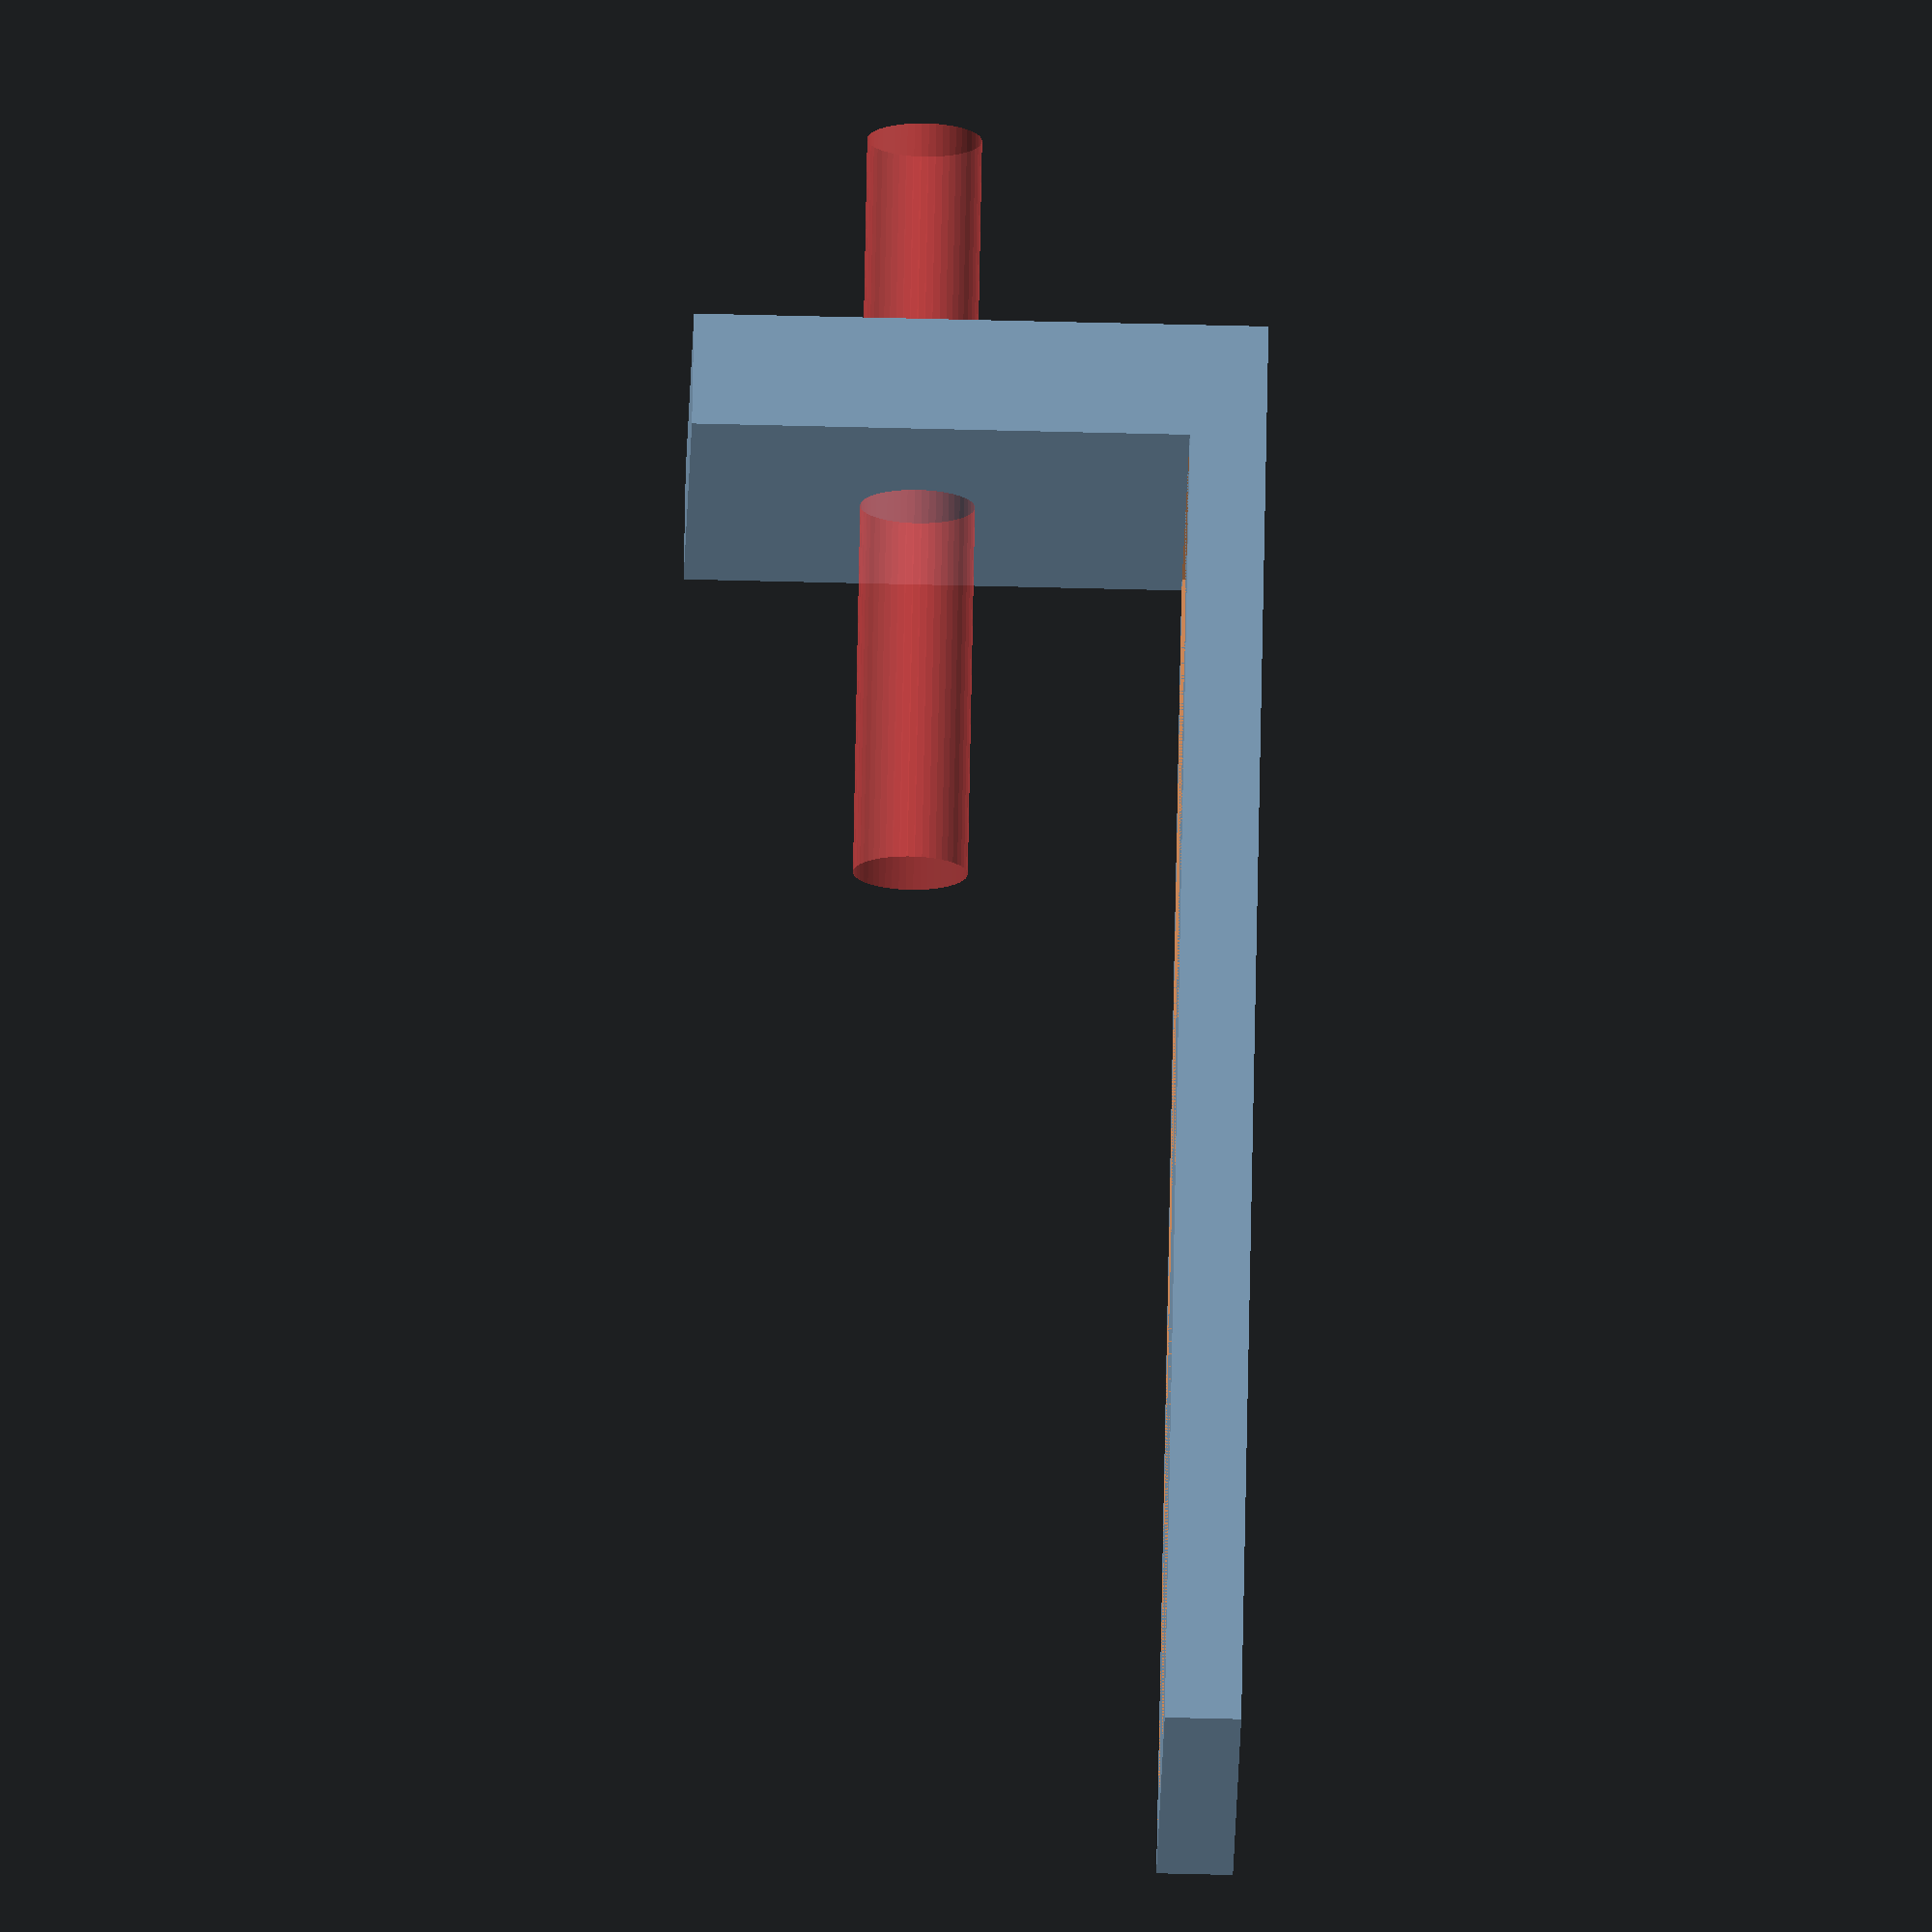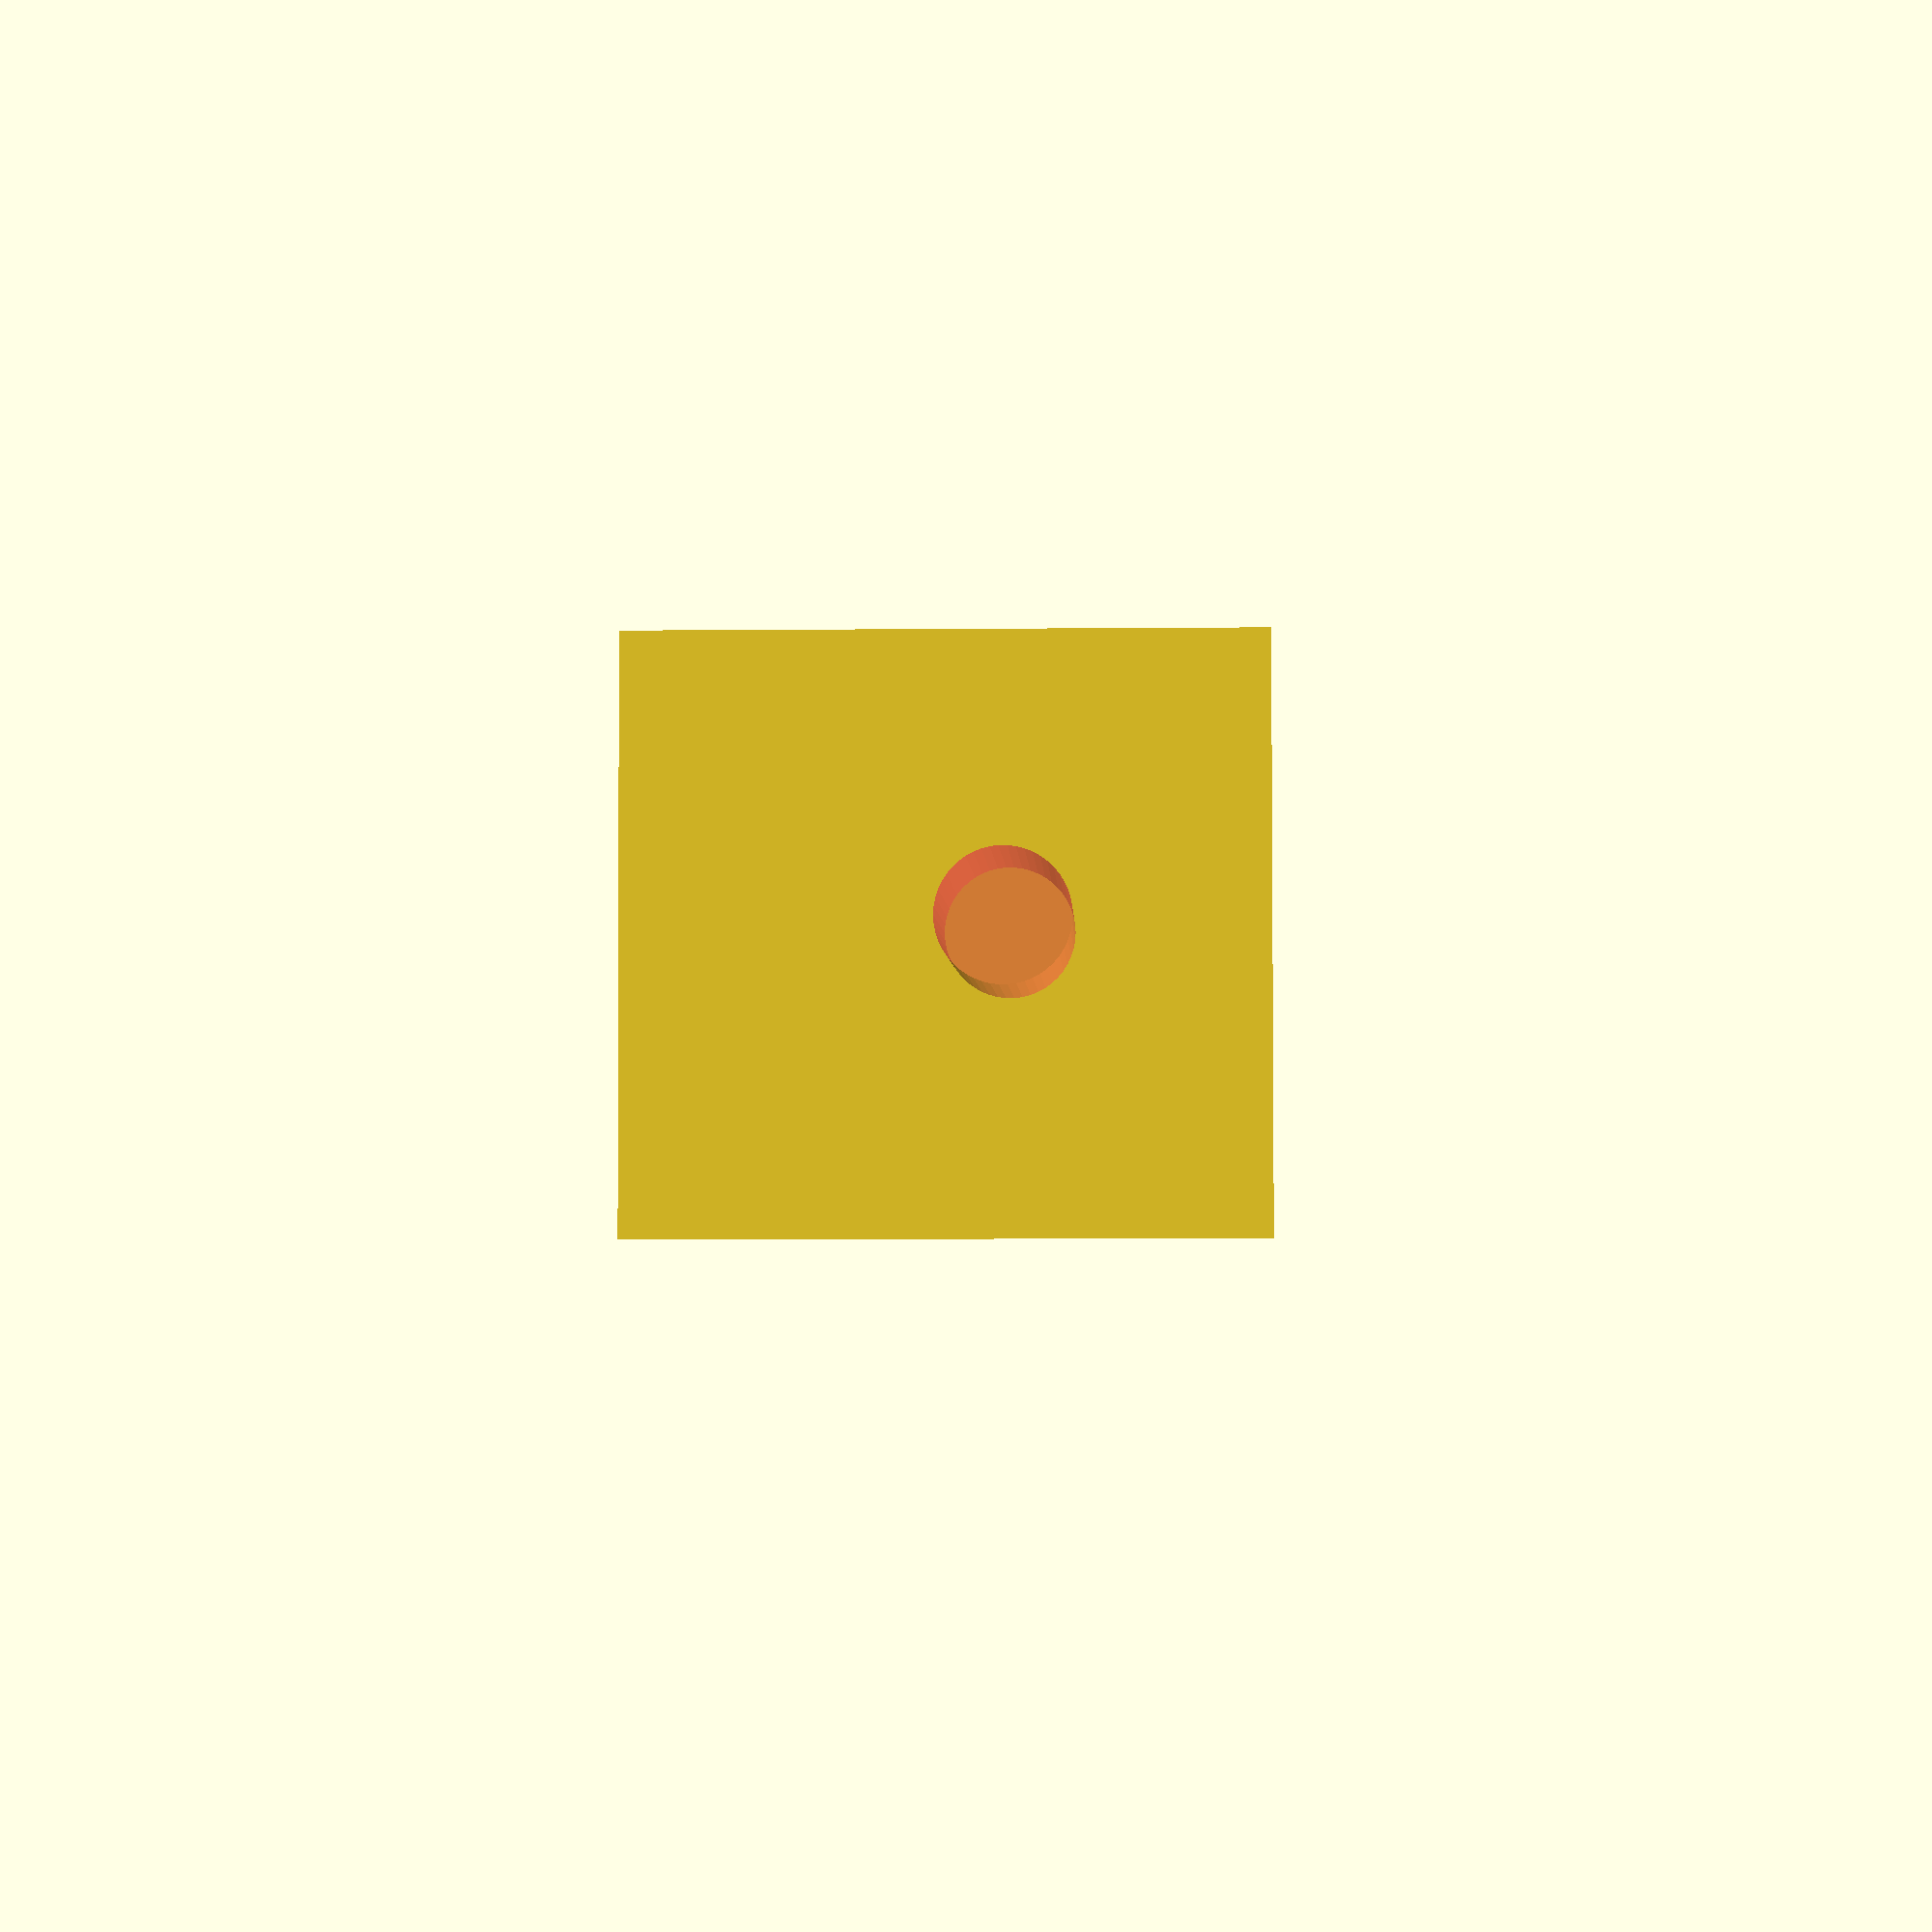
<openscad>
$fn = 50;


difference() {
	union() {
		translate(v = [-17.5000000000, -7.0000000000, 0]) {
			rotate(a = [0, 0, 0]) {
				cube(size = [35, 14, 2]);
			}
		}
		translate(v = [-20.5000000000, -7.0000000000, 0]) {
			rotate(a = [0, 0, 0]) {
				cube(size = [3, 14, 15]);
			}
		}
	}
	union() {
		translate(v = [-15.5000000000, -5.0000000000, 0]) {
			rotate(a = [0, 0, 0]) {
				cube(size = [31, 10, 2]);
			}
		}
		translate(v = [-17.5000000000, -6.0000000000, 1]) {
			rotate(a = [0, 0, 0]) {
				cube(size = [34, 12, 1]);
			}
		}
		#translate(v = [-27.5000000000, 0, 9]) {
			rotate(a = [0, 90, 0]) {
				cylinder(h = 20, r = 1.5000000000);
			}
		}
	}
}
</openscad>
<views>
elev=247.0 azim=320.1 roll=91.4 proj=o view=wireframe
elev=185.2 azim=177.6 roll=268.2 proj=p view=solid
</views>
